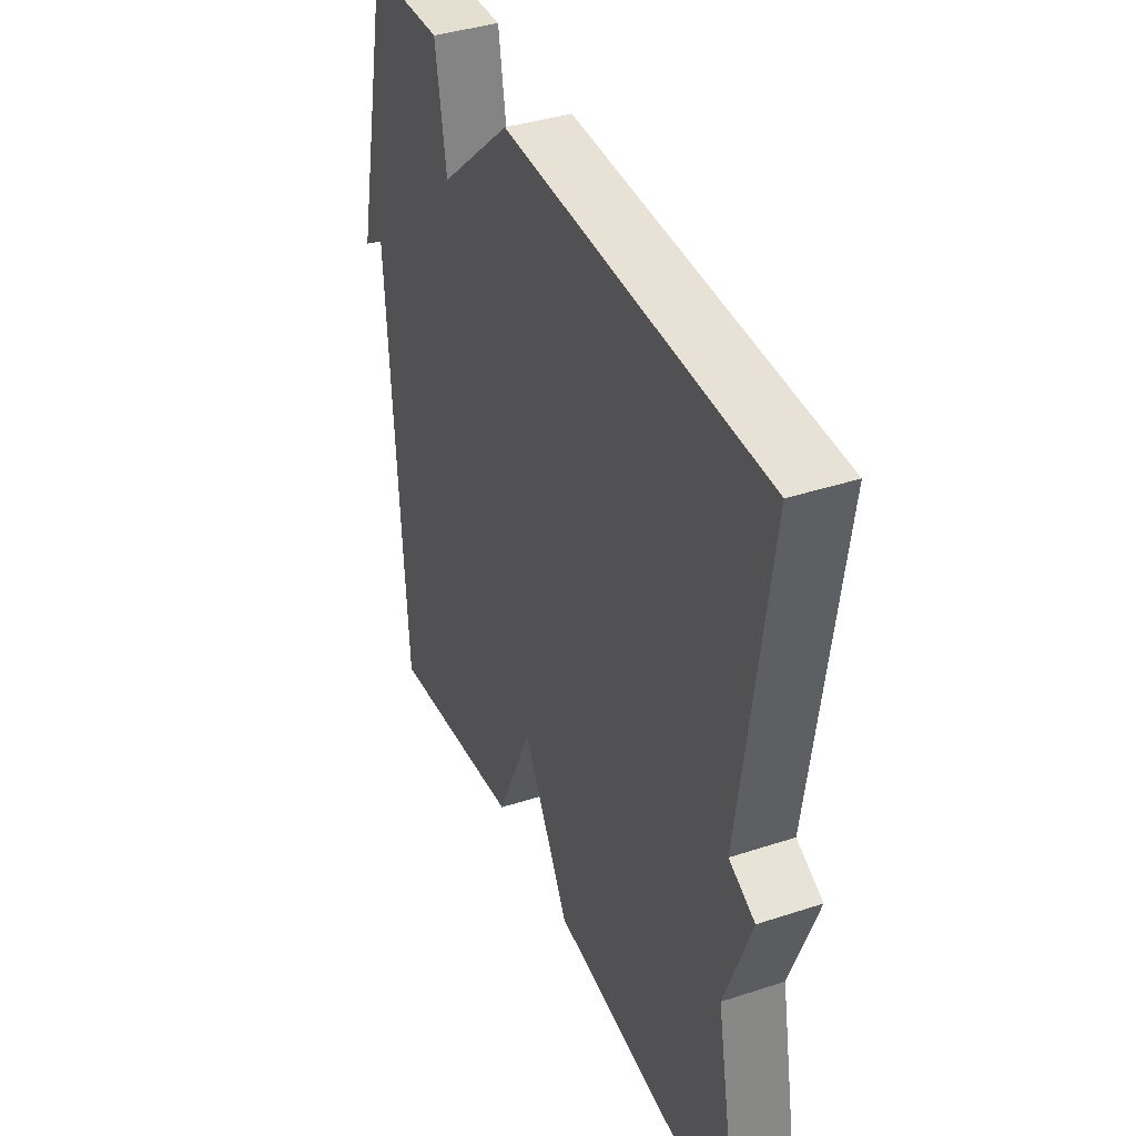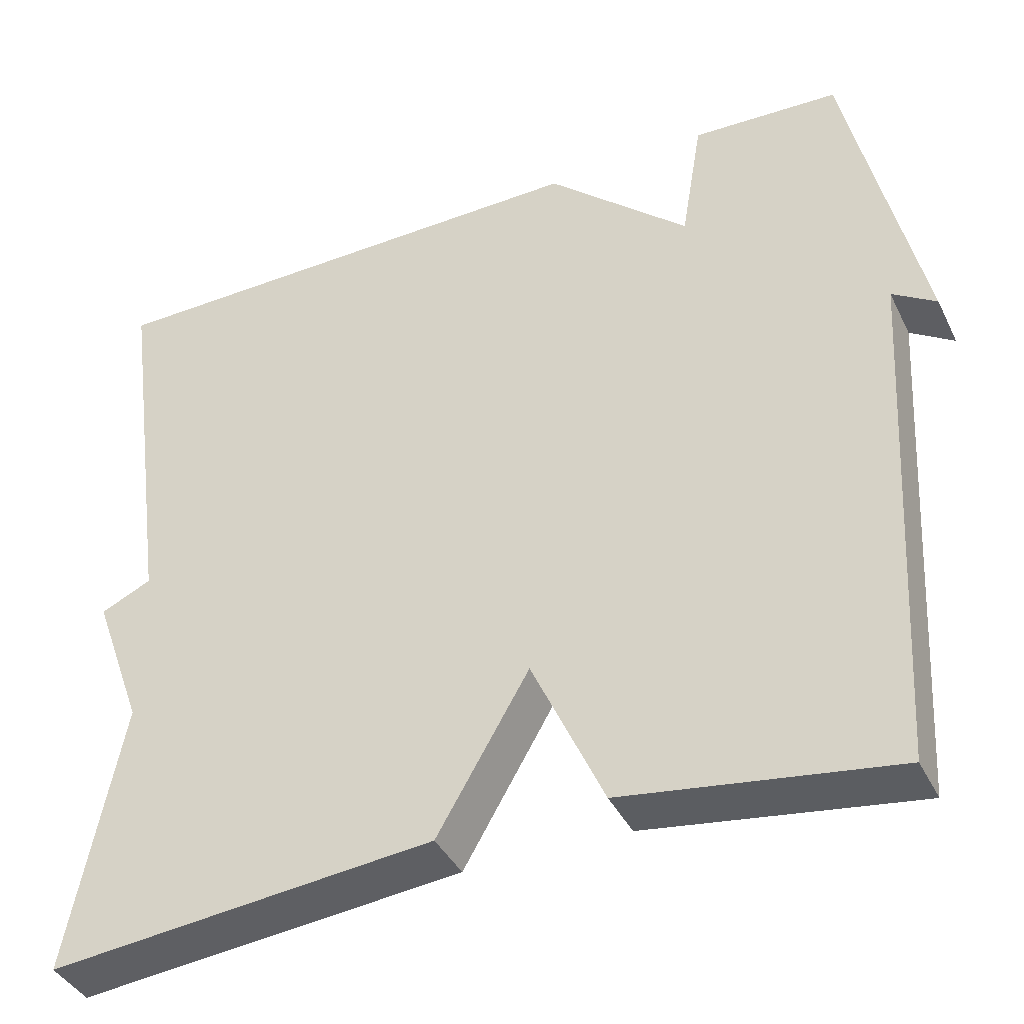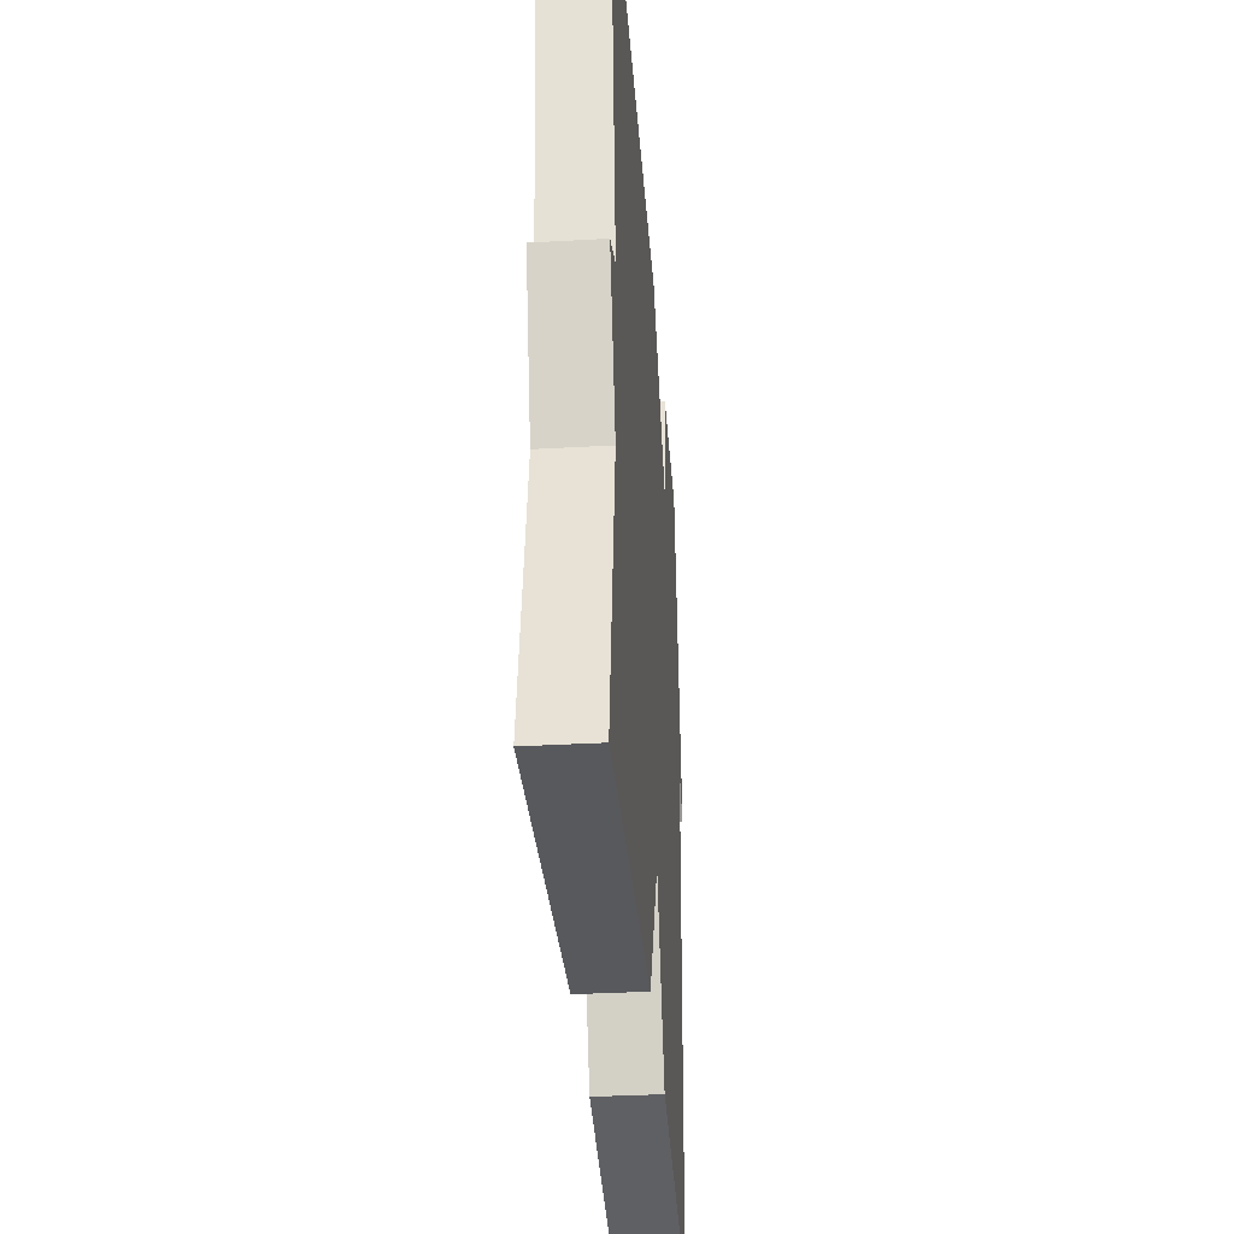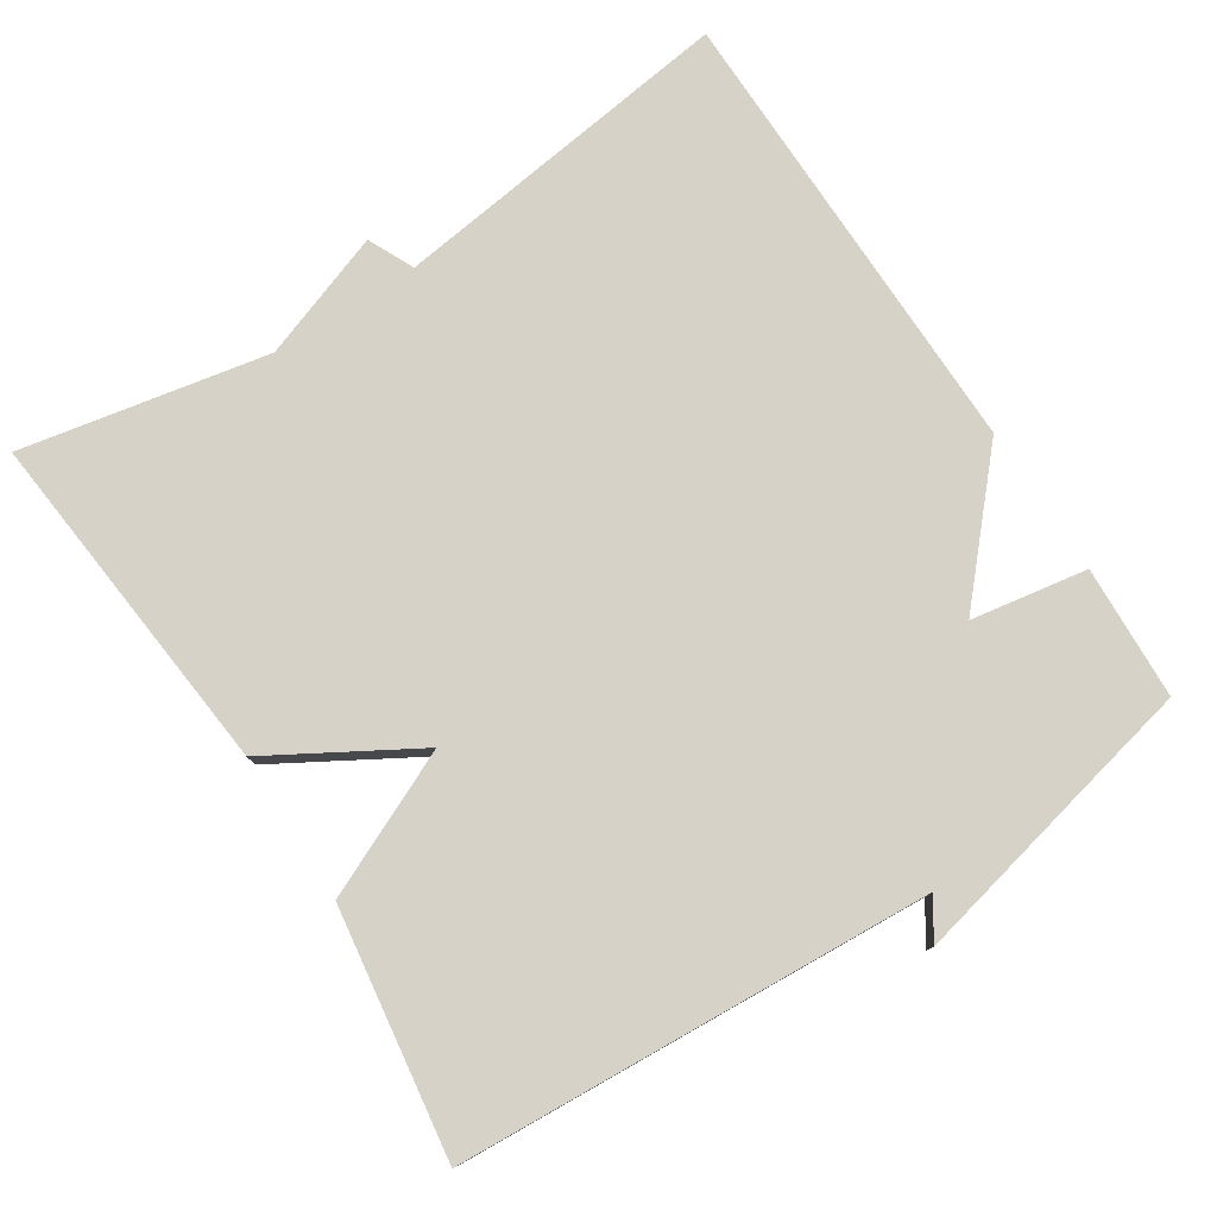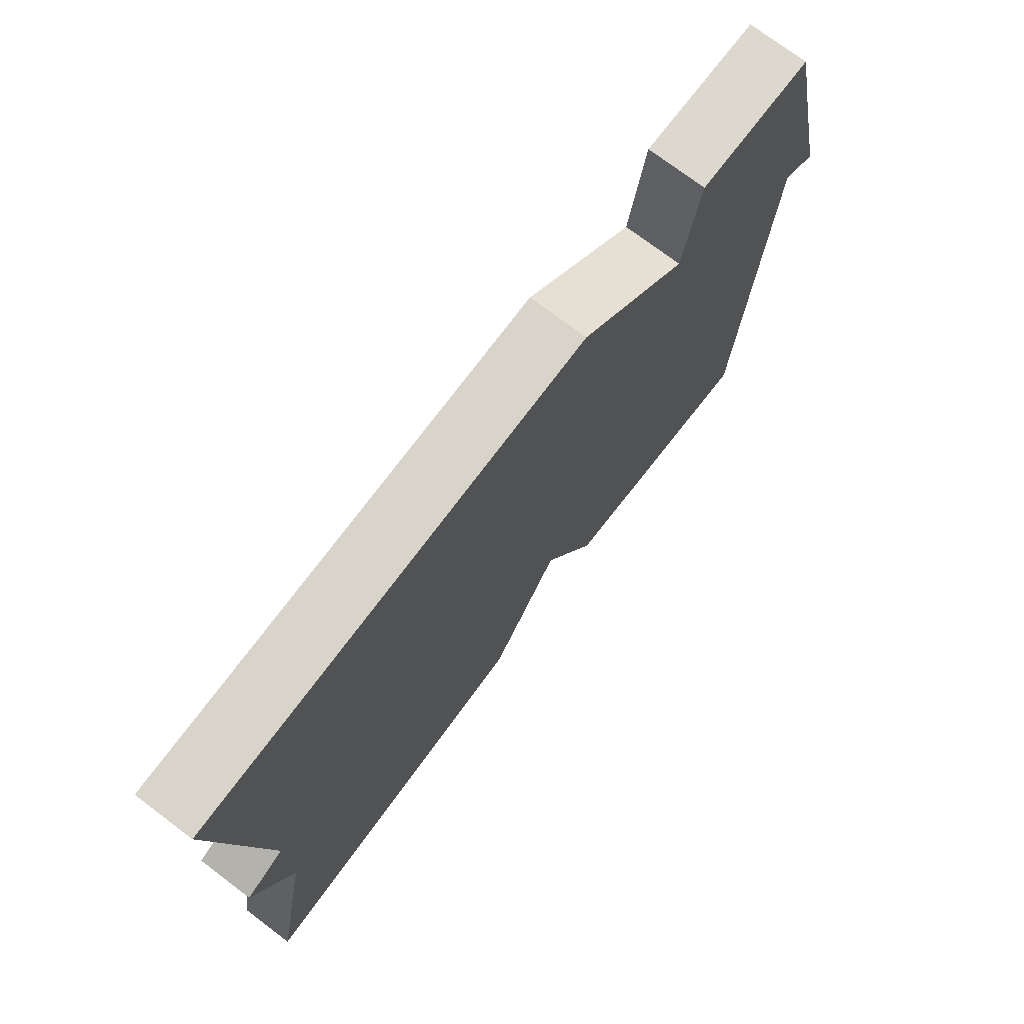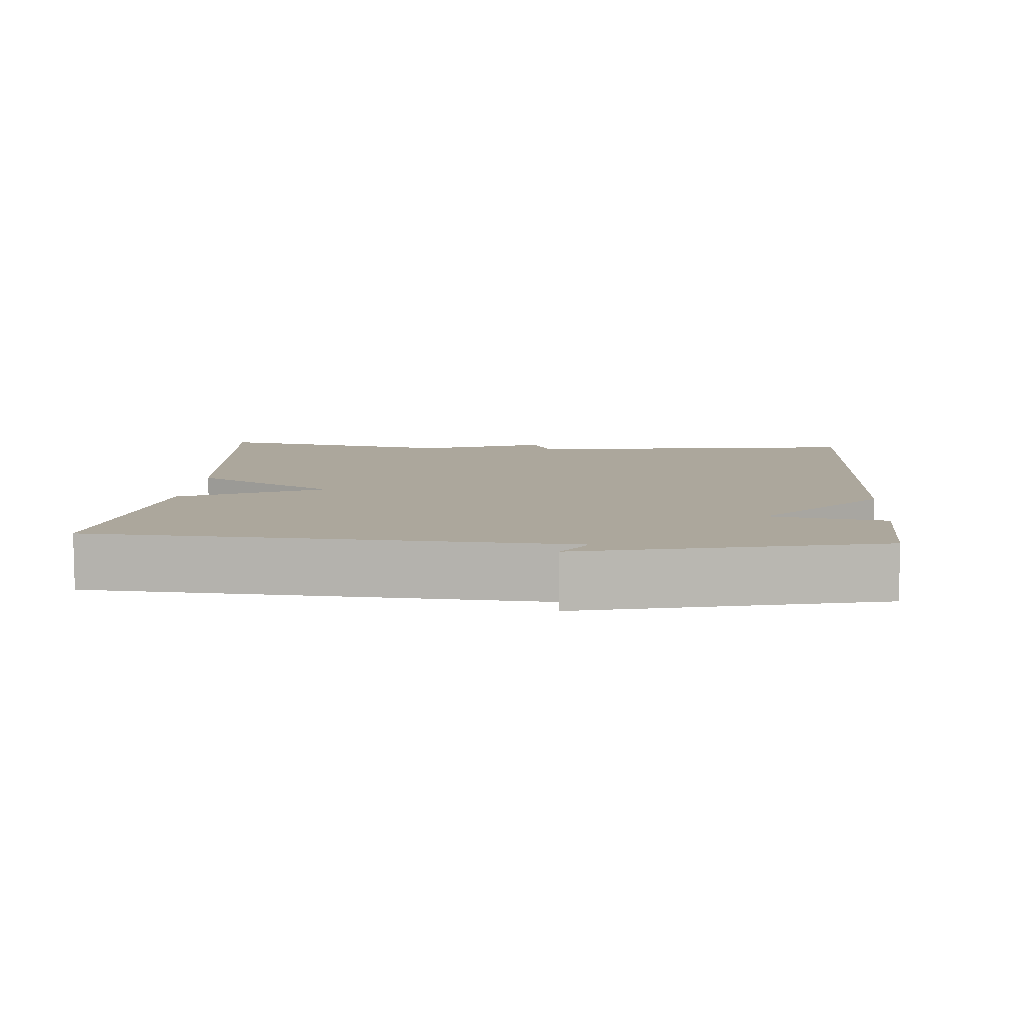
<metadata>
{"format":"obj","ext":"obj","renderer":"f3d","projection":"perspective","resolution":1024,"background":"white","views":[{"elev":39.3,"azim":67.8,"up":"+Z"},{"elev":-39.9,"azim":-155.7,"up":"+Z"},{"elev":-35.6,"azim":94.3,"up":"+Z"},{"elev":78.3,"azim":-122.8,"up":"+Y"},{"elev":74.5,"azim":127.0,"up":"+Z"},{"elev":8.4,"azim":-85.7,"up":"+Y"}]}
</metadata>
<code>
v -0.5 0.07 -0.5
v -0.537 0.07 0.134
v -0.59 0.07 0.1
v -0.537 0.07 0.334
v -0.5 0.07 0.5
v -0.321 0.07 0.508
v -0.295 0.07 0.352
v -0.121 0.07 0.508
v 0.5 0.07 0.5
v 0.436 0.07 0.031
v 0.498 0.07 0.002
v 0.436 0.07 -0.169
v 0.5 0.07 -0.5
v 0.03 0.07 -0.453
v -0.082 0.07 -0.26
v -0.17 0.07 -0.453
v -0.5 0 -0.5
v -0.537 0 0.134
v -0.59 0 0.1
v -0.537 0 0.334
v -0.5 0 0.5
v -0.321 0 0.508
v -0.295 0 0.352
v -0.121 0 0.508
v 0.5 0 0.5
v 0.436 0 0.031
v 0.498 0 0.002
v 0.436 0 -0.169
v 0.5 0 -0.5
v 0.03 0 -0.453
v -0.082 0 -0.26
v -0.17 0 -0.453
f 15 16 1 2
f 12 13 14 15
f 12 15 2
f 11 12 2
f 10 11 2
f 9 10 2
f 8 9 2
f 7 8 2
f 6 7 2
f 5 6 2
f 4 5 2
f 2 3 4
f 18 17 32 31
f 31 30 29 28
f 18 31 28
f 18 28 27
f 18 27 26
f 18 26 25
f 18 25 24
f 18 24 23
f 18 23 22
f 18 22 21
f 18 21 20
f 20 19 18
f 1 17 18 2
f 2 18 19 3
f 3 19 20 4
f 4 20 21 5
f 5 21 22 6
f 6 22 23 7
f 7 23 24 8
f 8 24 25 9
f 9 25 26 10
f 10 26 27 11
f 11 27 28 12
f 12 28 29 13
f 13 29 30 14
f 14 30 31 15
f 15 31 32 16
f 16 32 17 1

</code>
